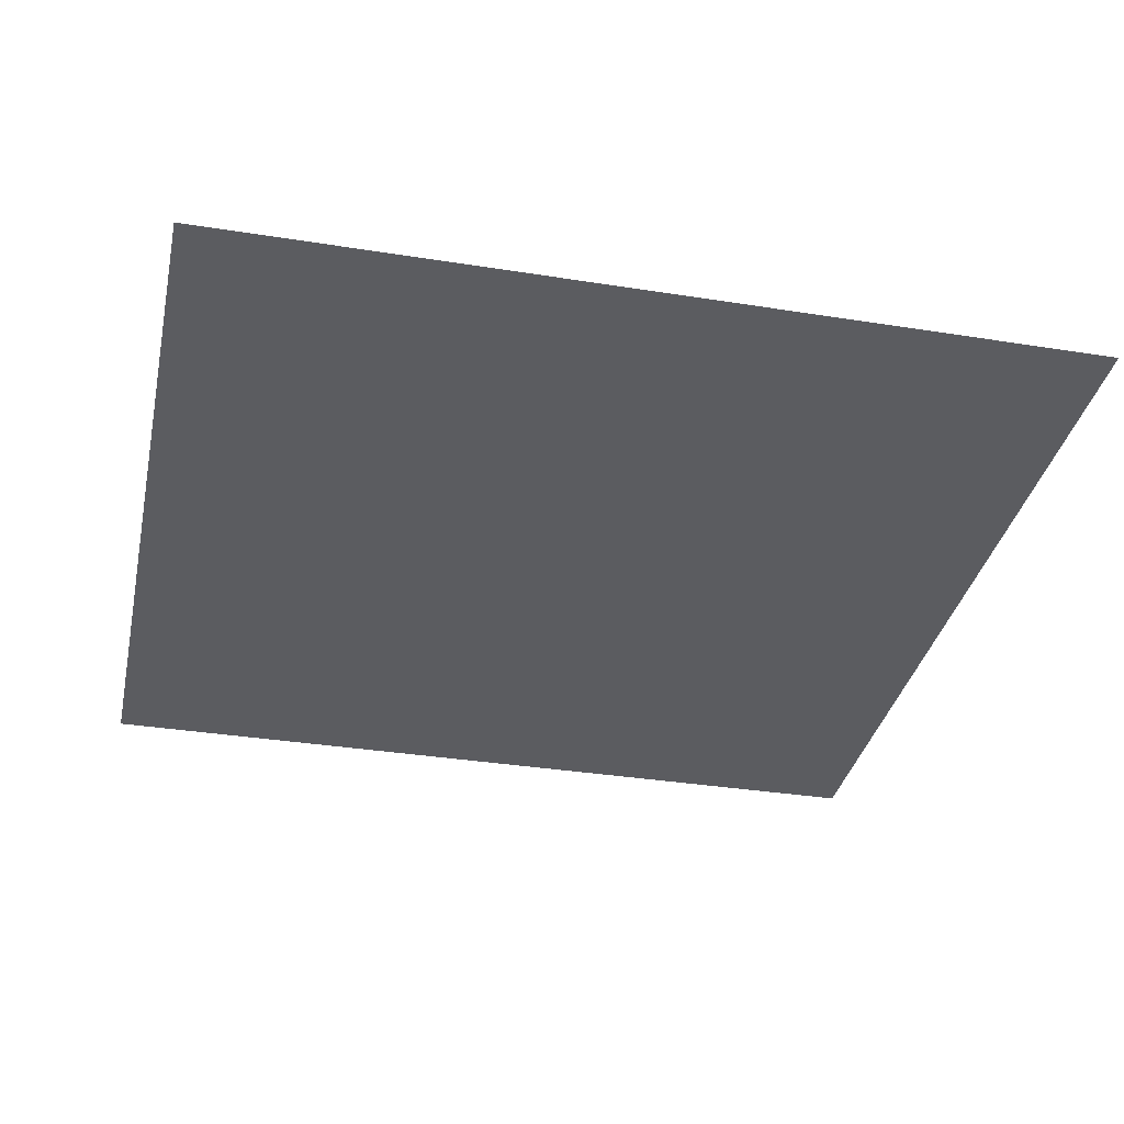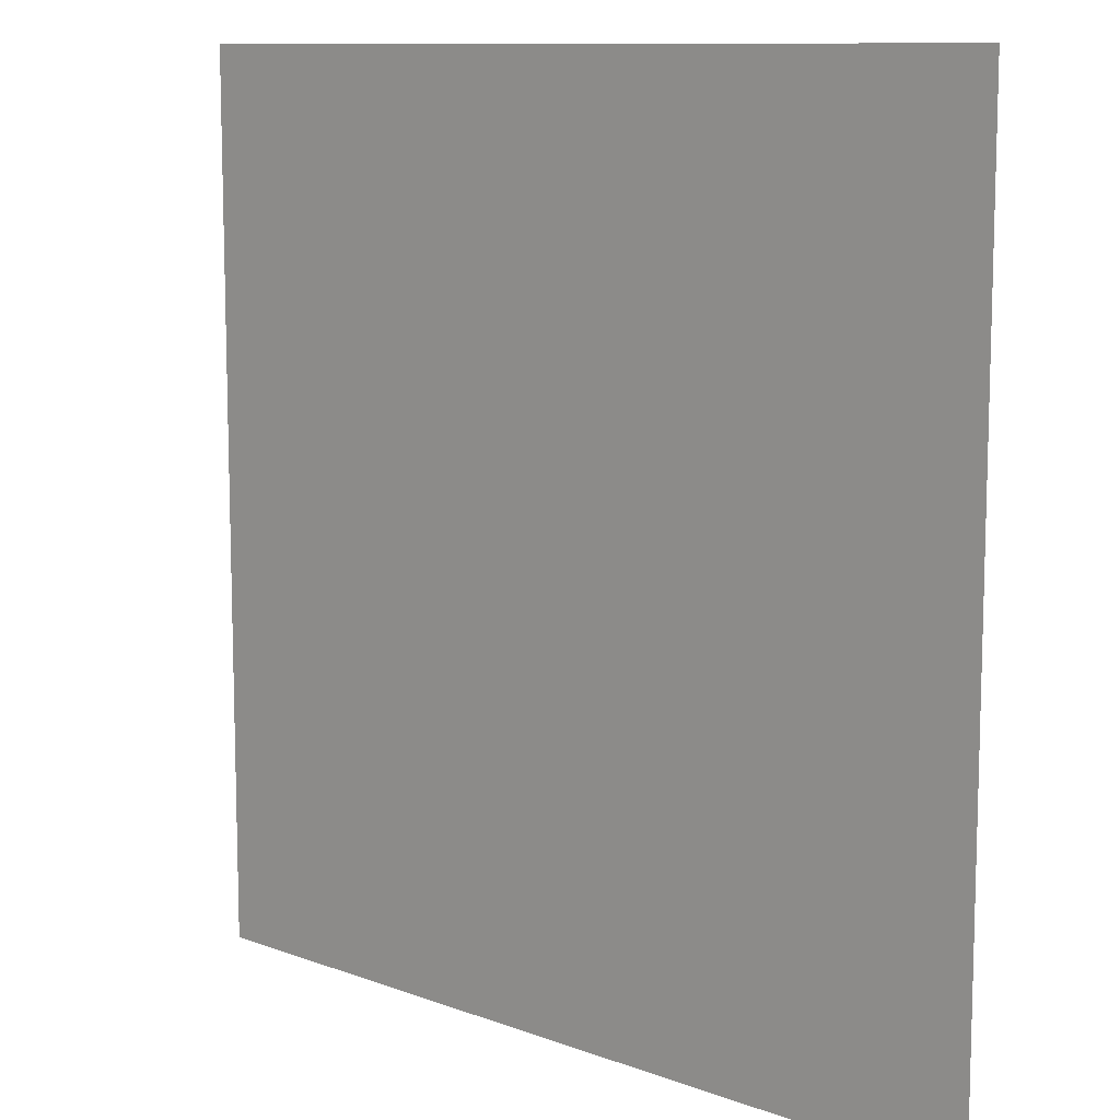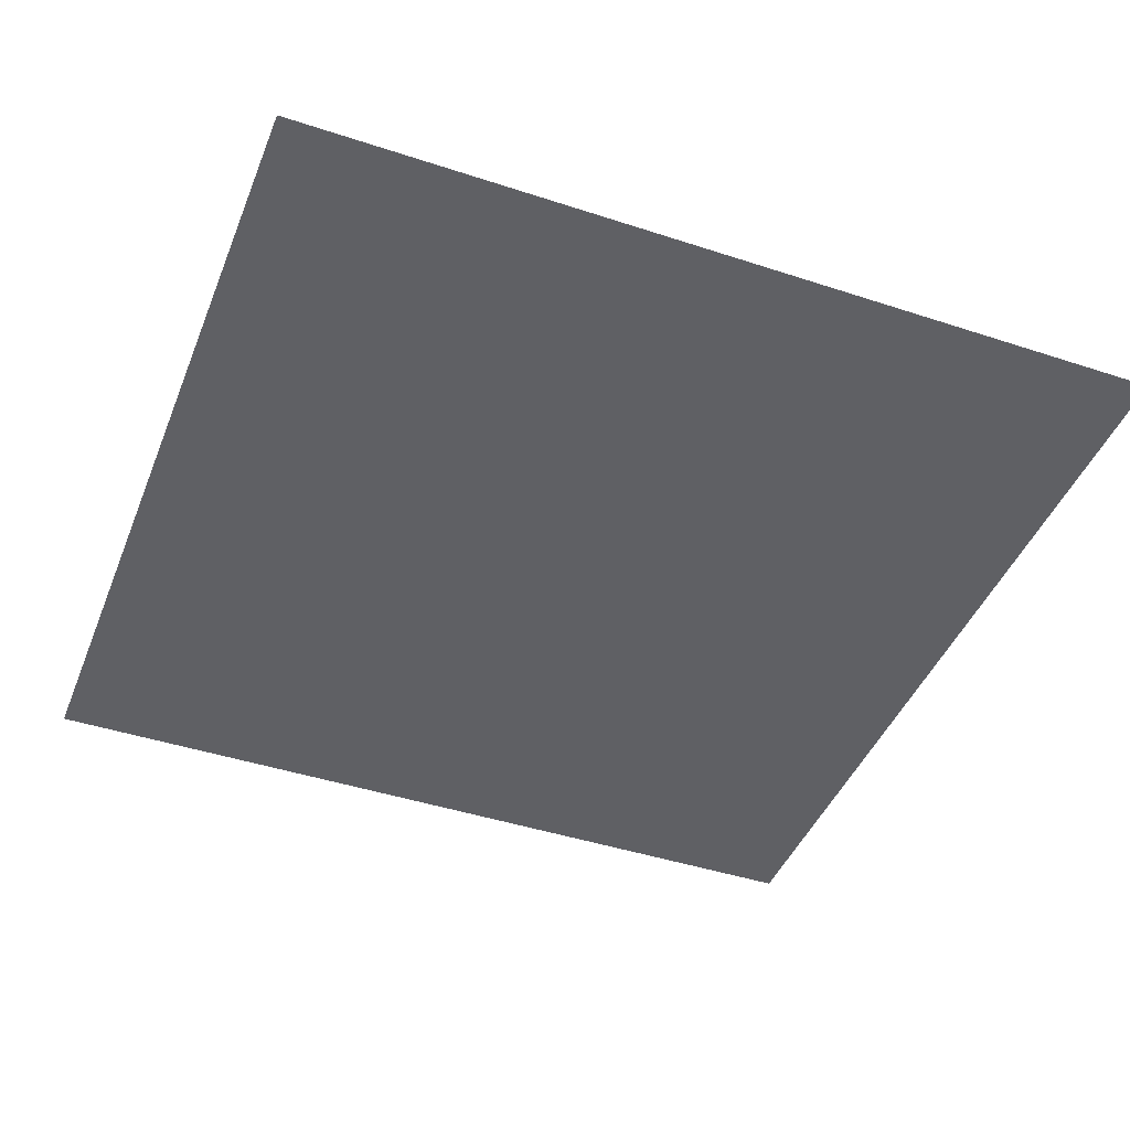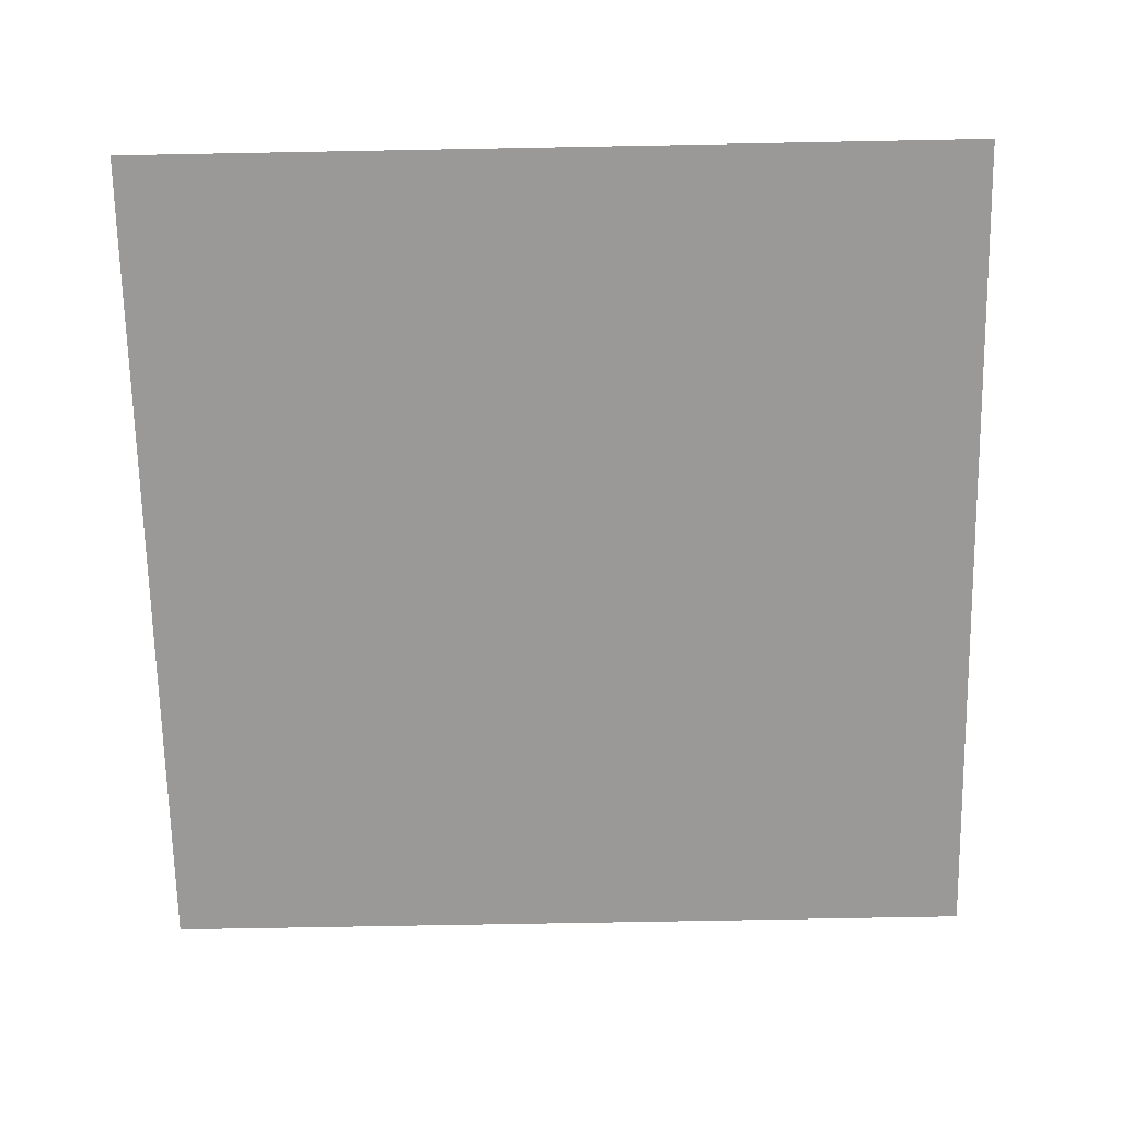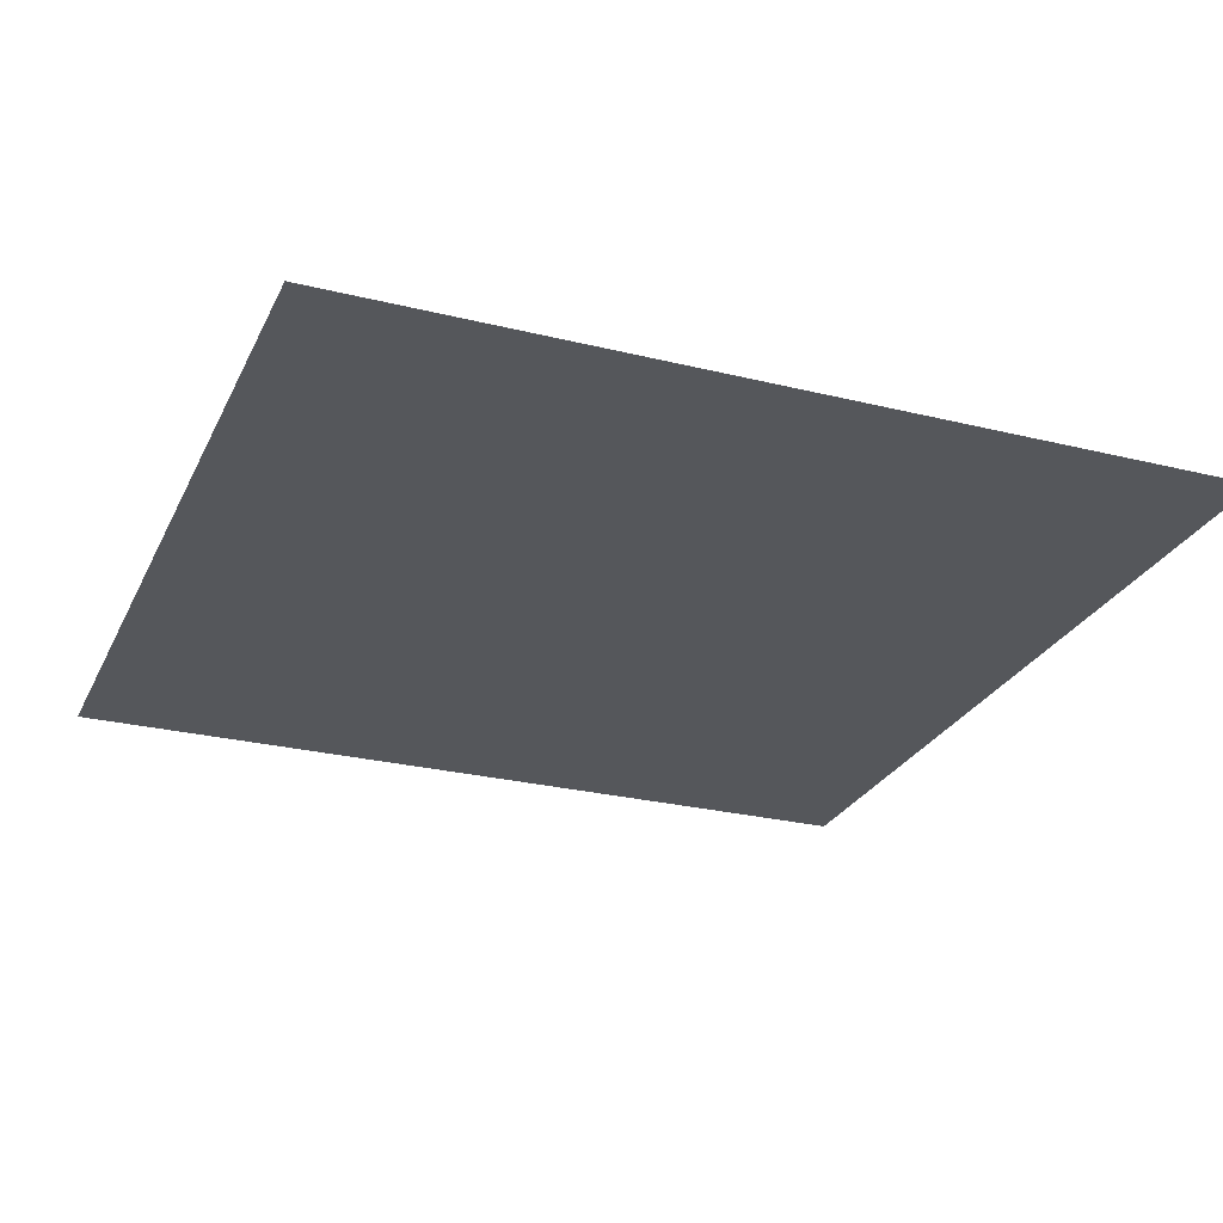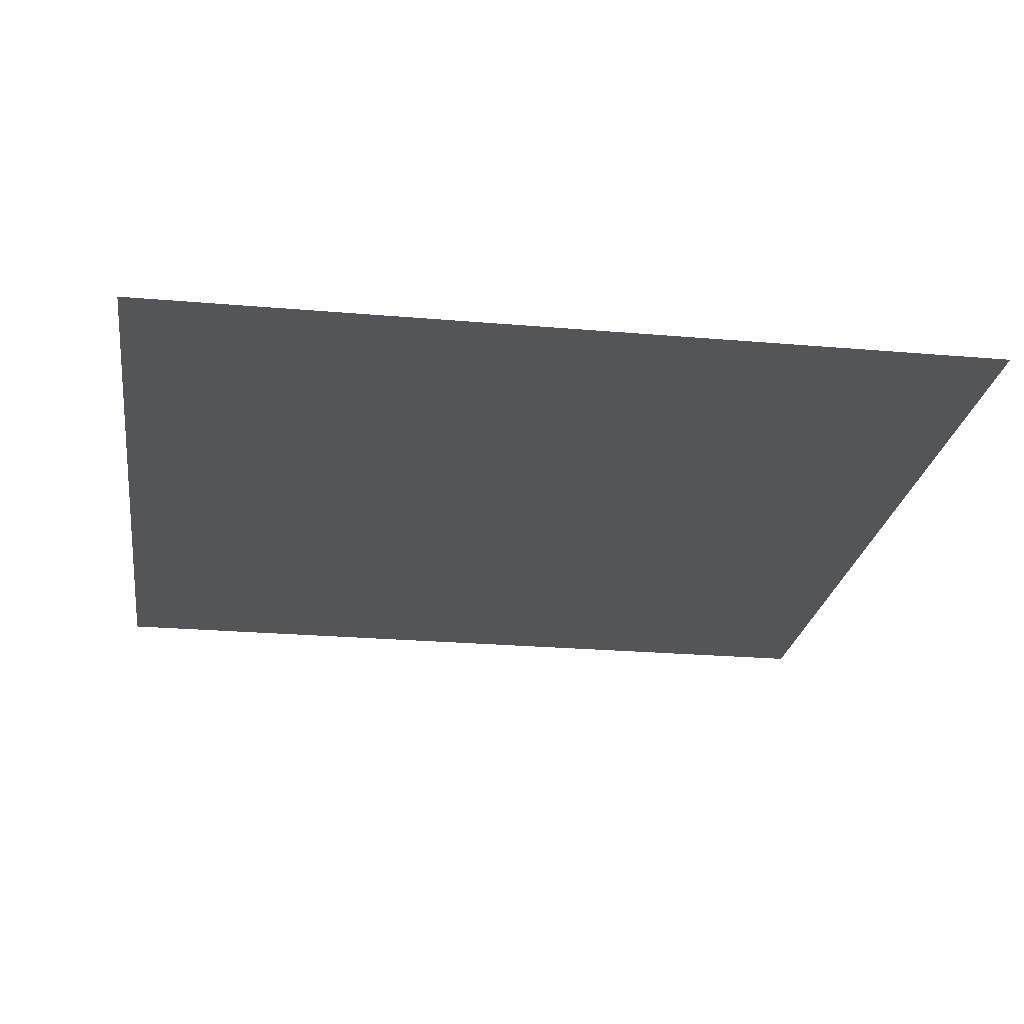
<metadata>
{"format":"obj","ext":"obj","renderer":"f3d","projection":"perspective","resolution":1024,"background":"white","views":[{"elev":-34.5,"azim":167.9,"up":"+Z"},{"elev":10.5,"azim":43.1,"up":"+Y"},{"elev":-43.8,"azim":158.9,"up":"+Z"},{"elev":-69.1,"azim":91.1,"up":"+Z"},{"elev":-26.5,"azim":-111.2,"up":"+Z"},{"elev":-24.1,"azim":81.8,"up":"+Z"}]}
</metadata>
<code>
v -192 -1056 0
v -224 -1056 0
v -224 -1024 0
v -192 -1024 0
g Boulanje-Town_mesh_0057
f 1 2 3 4

</code>
